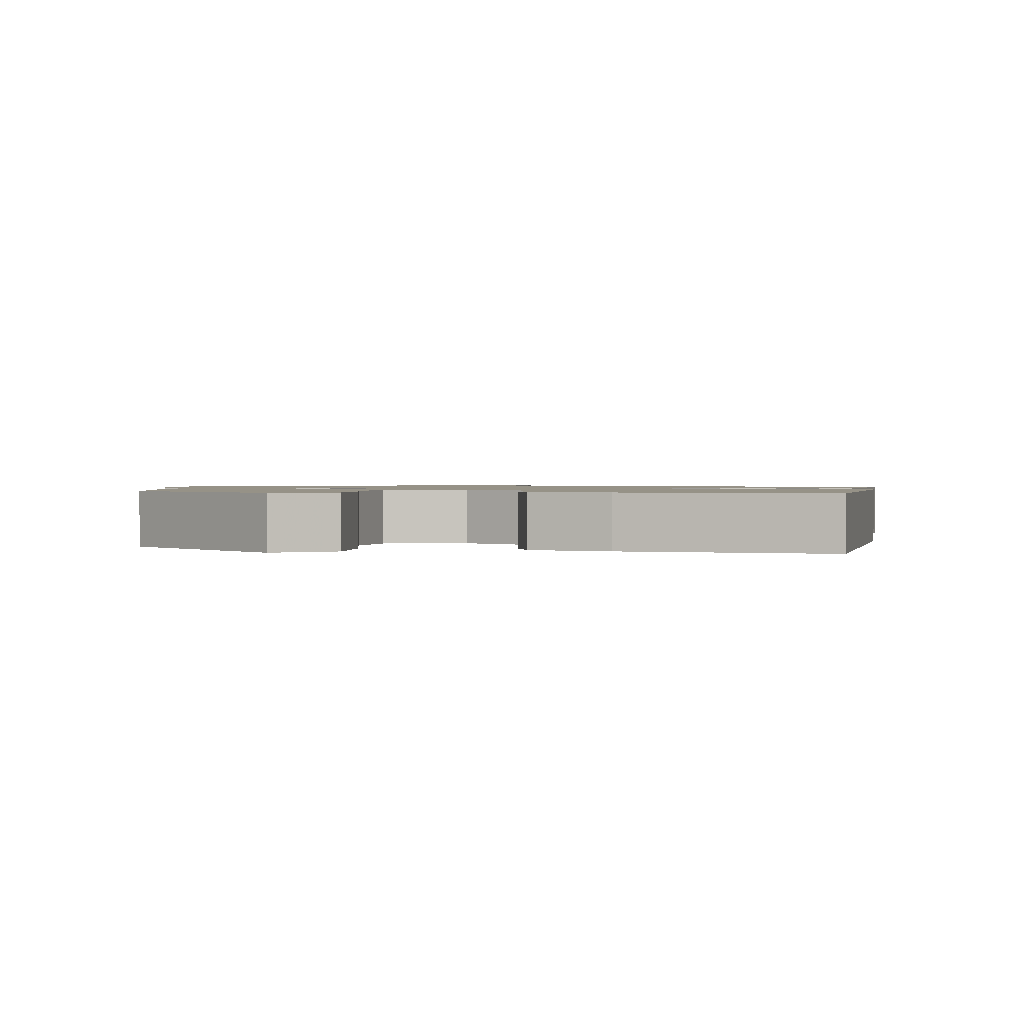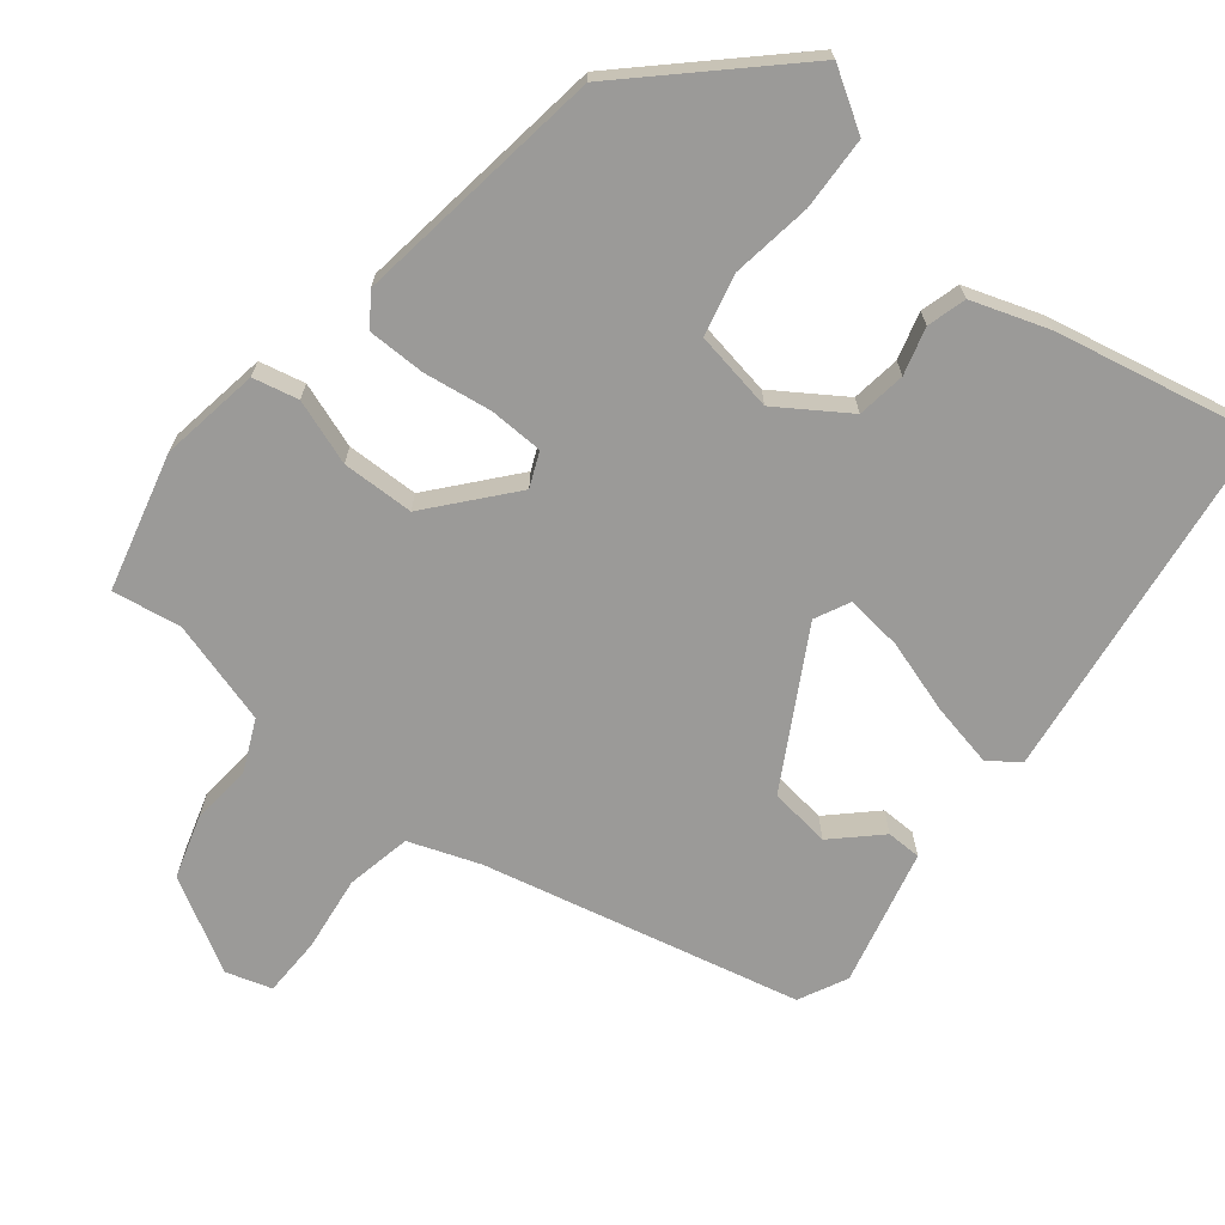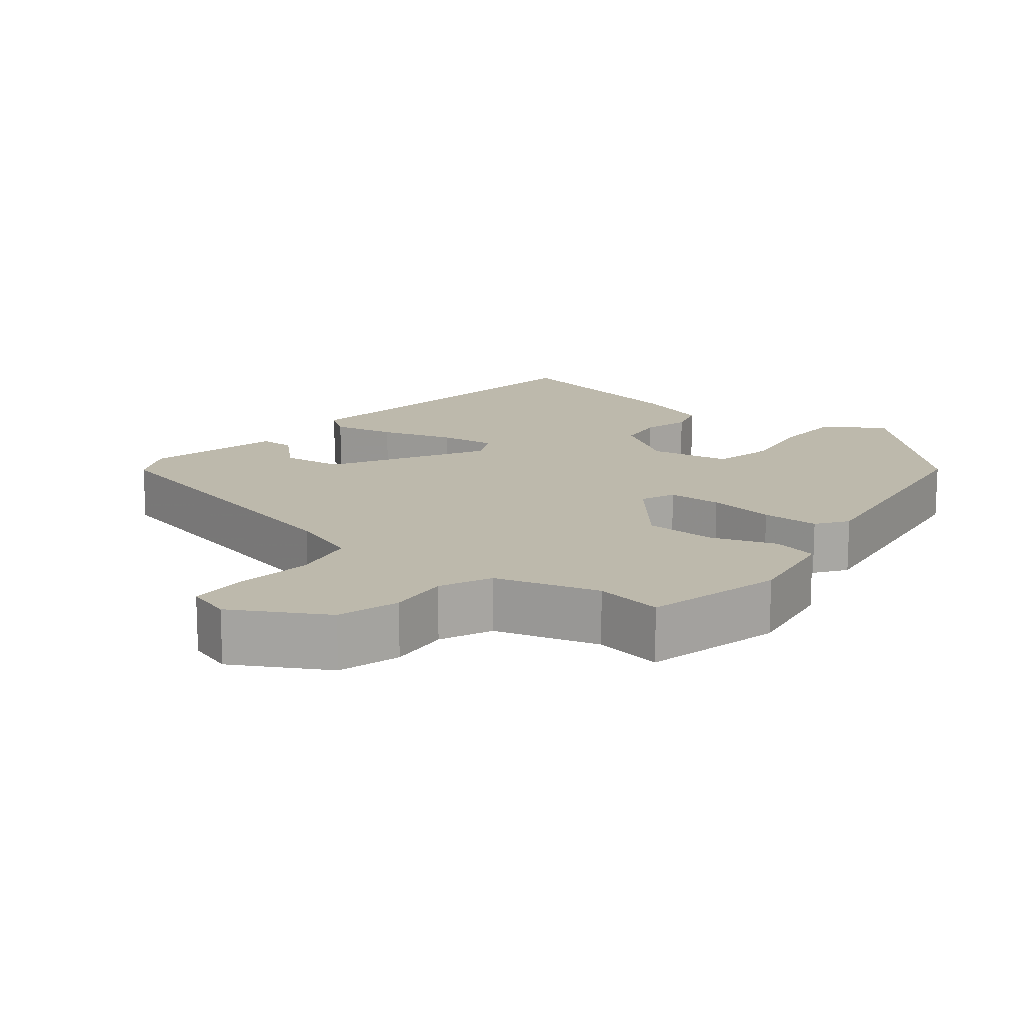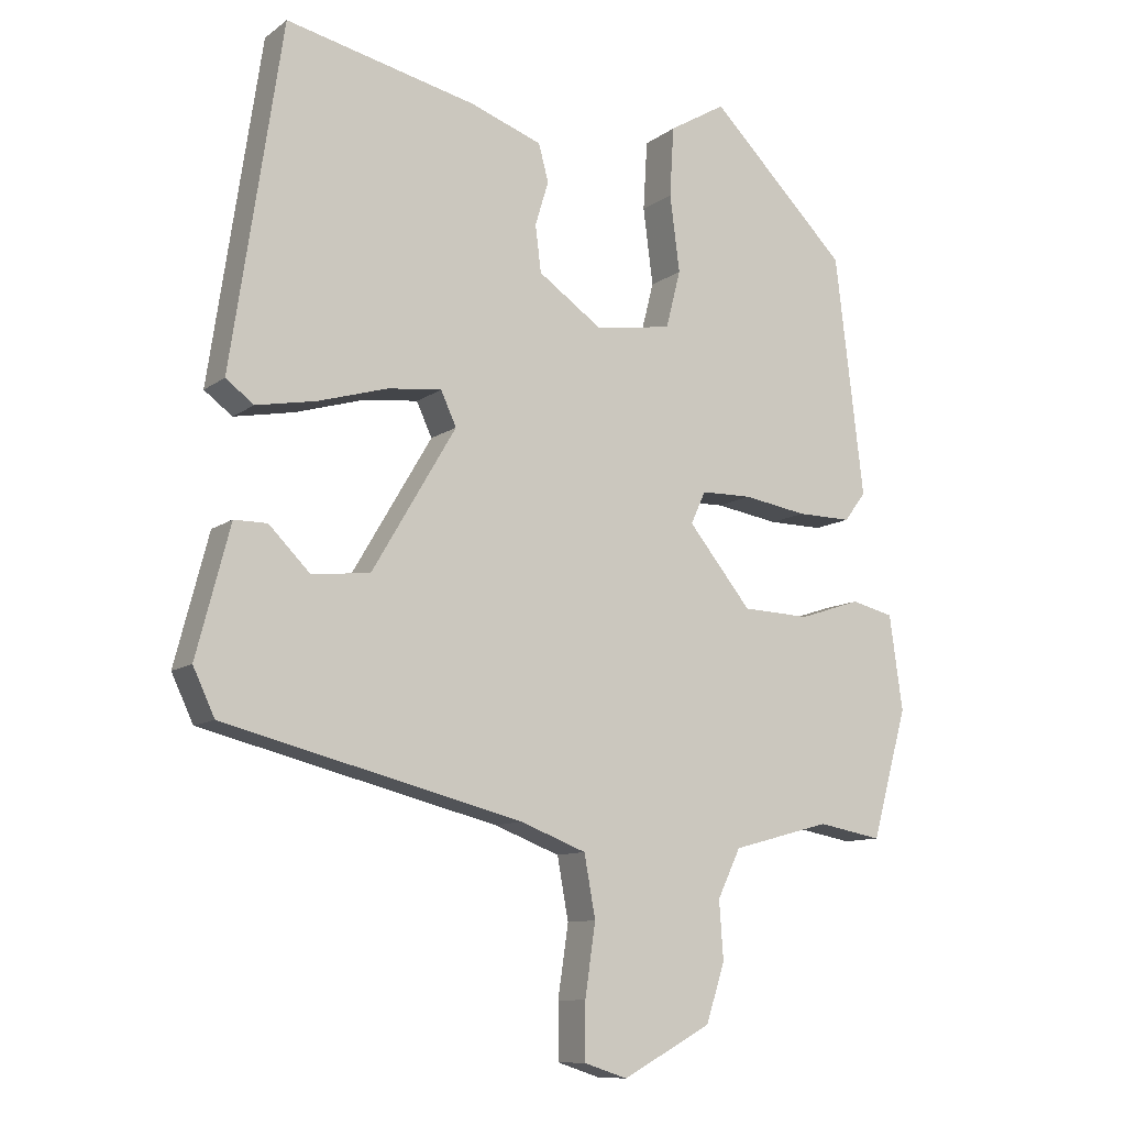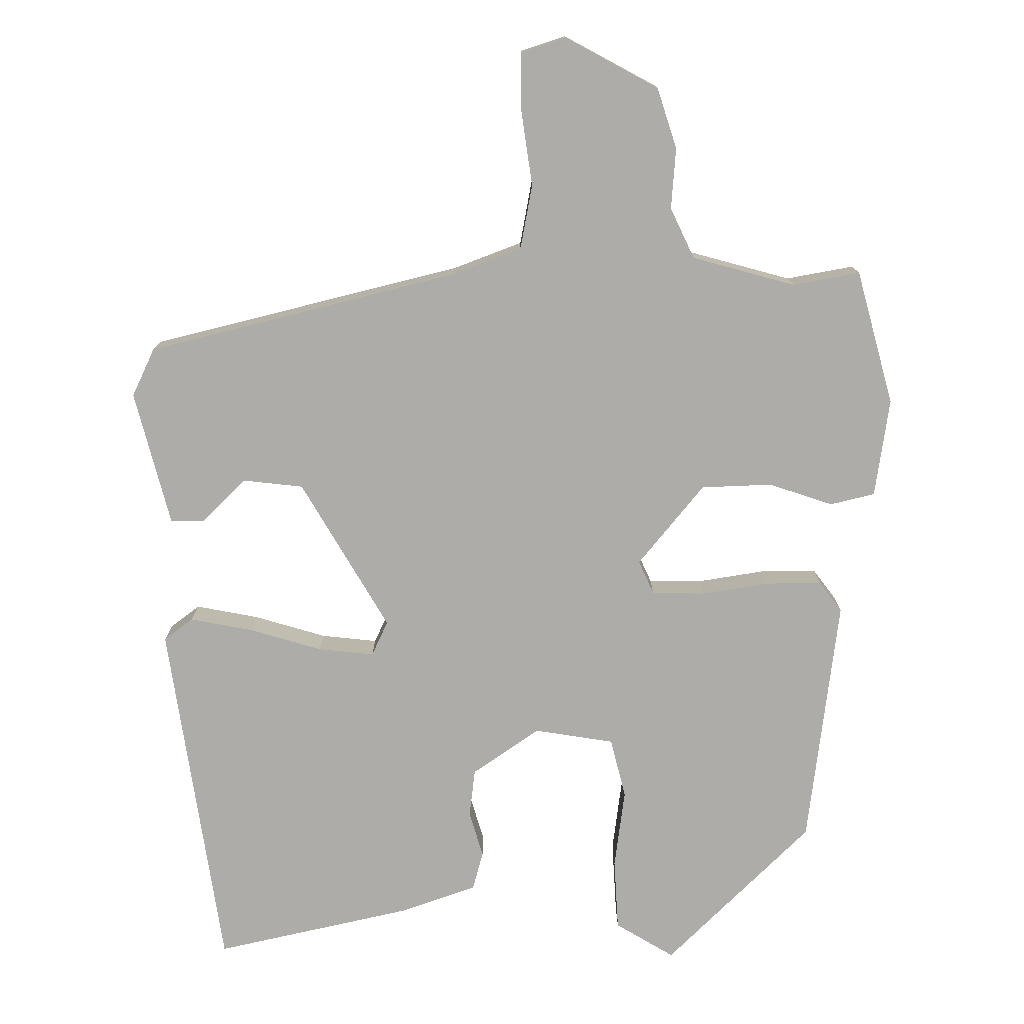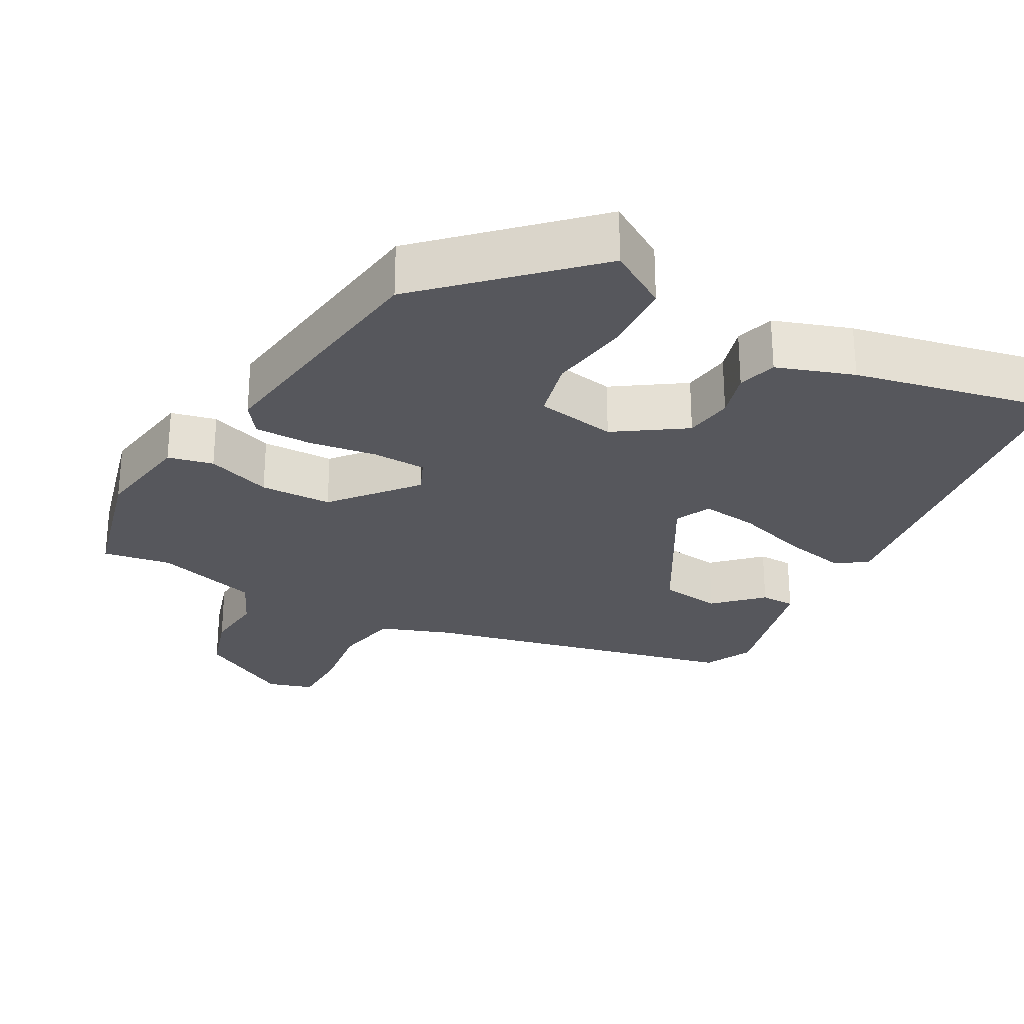
<metadata>
{"format":"obj","ext":"obj","renderer":"f3d","projection":"perspective","resolution":1024,"background":"white","views":[{"elev":1.1,"azim":4.0,"up":"+Y"},{"elev":-69.3,"azim":-39.8,"up":"+Y"},{"elev":15.0,"azim":-142.7,"up":"+Y"},{"elev":-10.2,"azim":149.8,"up":"+Z"},{"elev":-76.9,"azim":180.0,"up":"+Y"},{"elev":-27.5,"azim":-29.7,"up":"+Y"}]}
</metadata>
<code>
v 0.501 0.07 -0.39
v 0.075 0.07 -0.497
v -0.019 0.07 -0.533
v -0.035 0.07 -0.621
v -0.02 0.07 -0.723
v -0.02 0.07 -0.803
v -0.081 0.07 -0.823
v -0.208 0.07 -0.755
v -0.235 0.07 -0.672
v -0.229 0.07 -0.589
v -0.262 0.07 -0.52
v -0.403 0.07 -0.482
v -0.495 0.07 -0.499
v -0.546 0.07 -0.315
v -0.527 0.07 -0.18
v -0.466 0.07 -0.165
v -0.378 0.07 -0.194
v -0.281 0.07 -0.19
v -0.191 0.07 -0.079
v -0.212 0.07 -0.033
v -0.285 0.07 -0.032
v -0.376 0.07 -0.047
v -0.454 0.07 -0.048
v -0.485 0.07 -0.007
v -0.444 0.07 0.335
v -0.247 0.07 0.532
v -0.166 0.07 0.484
v -0.16 0.07 0.385
v -0.174 0.07 0.276
v -0.153 0.07 0.194
v -0.044 0.07 0.177
v 0.048 0.07 0.241
v 0.056 0.07 0.307
v 0.037 0.07 0.37
v 0.051 0.07 0.423
v 0.154 0.07 0.46
v 0.426 0.07 0.522
v 0.499 0.07 0.037
v 0.459 0.07 0.007
v 0.373 0.07 0.023
v 0.274 0.07 0.052
v 0.197 0.07 0.06
v 0.175 0.07 0.012
v 0.295 0.07 -0.191
v 0.378 0.07 -0.2
v 0.437 0.07 -0.141
v 0.484 0.07 -0.141
v 0.532 0.07 -0.324
v 0.501 0 -0.39
v 0.075 0 -0.497
v -0.019 0 -0.533
v -0.035 0 -0.621
v -0.02 0 -0.723
v -0.02 0 -0.803
v -0.081 0 -0.823
v -0.208 0 -0.755
v -0.235 0 -0.672
v -0.229 0 -0.589
v -0.262 0 -0.52
v -0.403 0 -0.482
v -0.495 0 -0.499
v -0.546 0 -0.315
v -0.527 0 -0.18
v -0.466 0 -0.165
v -0.378 0 -0.194
v -0.281 0 -0.19
v -0.191 0 -0.079
v -0.212 0 -0.033
v -0.285 0 -0.032
v -0.376 0 -0.047
v -0.454 0 -0.048
v -0.485 0 -0.007
v -0.444 0 0.335
v -0.247 0 0.532
v -0.166 0 0.484
v -0.16 0 0.385
v -0.174 0 0.276
v -0.153 0 0.194
v -0.044 0 0.177
v 0.048 0 0.241
v 0.056 0 0.307
v 0.037 0 0.37
v 0.051 0 0.423
v 0.154 0 0.46
v 0.426 0 0.522
v 0.499 0 0.037
v 0.459 0 0.007
v 0.373 0 0.023
v 0.274 0 0.052
v 0.197 0 0.06
v 0.175 0 0.012
v 0.295 0 -0.191
v 0.378 0 -0.2
v 0.437 0 -0.141
v 0.484 0 -0.141
v 0.532 0 -0.324
f 47 48 1
f 46 47 1
f 45 46 1
f 44 45 1 2
f 43 44 2 3
f 39 40 41
f 38 39 41
f 37 38 41
f 36 37 41
f 35 36 41
f 34 35 41
f 33 34 41
f 32 33 41 42
f 31 32 42 43
f 27 28 29
f 26 27 29
f 25 26 29
f 24 25 29
f 23 24 29
f 22 23 29
f 21 22 29
f 20 21 29 30
f 30 31 43
f 20 30 43
f 19 20 43
f 15 16 17
f 14 15 17
f 13 14 17
f 12 13 17
f 11 12 17 18
f 19 43 3
f 18 19 3
f 11 18 3
f 10 11 3
f 8 9 10
f 7 8 10
f 6 7 10
f 5 6 10
f 4 5 10
f 3 4 10
f 49 96 95
f 49 95 94
f 49 94 93
f 50 49 93 92
f 51 50 92 91
f 89 88 87
f 89 87 86
f 89 86 85
f 89 85 84
f 89 84 83
f 89 83 82
f 89 82 81
f 90 89 81 80
f 91 90 80 79
f 77 76 75
f 77 75 74
f 77 74 73
f 77 73 72
f 77 72 71
f 77 71 70
f 77 70 69
f 78 77 69 68
f 91 79 78
f 91 78 68
f 91 68 67
f 65 64 63
f 65 63 62
f 65 62 61
f 65 61 60
f 66 65 60 59
f 51 91 67
f 51 67 66
f 51 66 59
f 51 59 58
f 58 57 56
f 58 56 55
f 58 55 54
f 58 54 53
f 58 53 52
f 58 52 51
f 1 49 50 2
f 2 50 51 3
f 3 51 52 4
f 4 52 53 5
f 5 53 54 6
f 6 54 55 7
f 7 55 56 8
f 8 56 57 9
f 9 57 58 10
f 10 58 59 11
f 11 59 60 12
f 12 60 61 13
f 13 61 62 14
f 14 62 63 15
f 15 63 64 16
f 16 64 65 17
f 17 65 66 18
f 18 66 67 19
f 19 67 68 20
f 20 68 69 21
f 21 69 70 22
f 22 70 71 23
f 23 71 72 24
f 24 72 73 25
f 25 73 74 26
f 26 74 75 27
f 27 75 76 28
f 28 76 77 29
f 29 77 78 30
f 30 78 79 31
f 31 79 80 32
f 32 80 81 33
f 33 81 82 34
f 34 82 83 35
f 35 83 84 36
f 36 84 85 37
f 37 85 86 38
f 38 86 87 39
f 39 87 88 40
f 40 88 89 41
f 41 89 90 42
f 42 90 91 43
f 43 91 92 44
f 44 92 93 45
f 45 93 94 46
f 46 94 95 47
f 47 95 96 48
f 48 96 49 1

</code>
